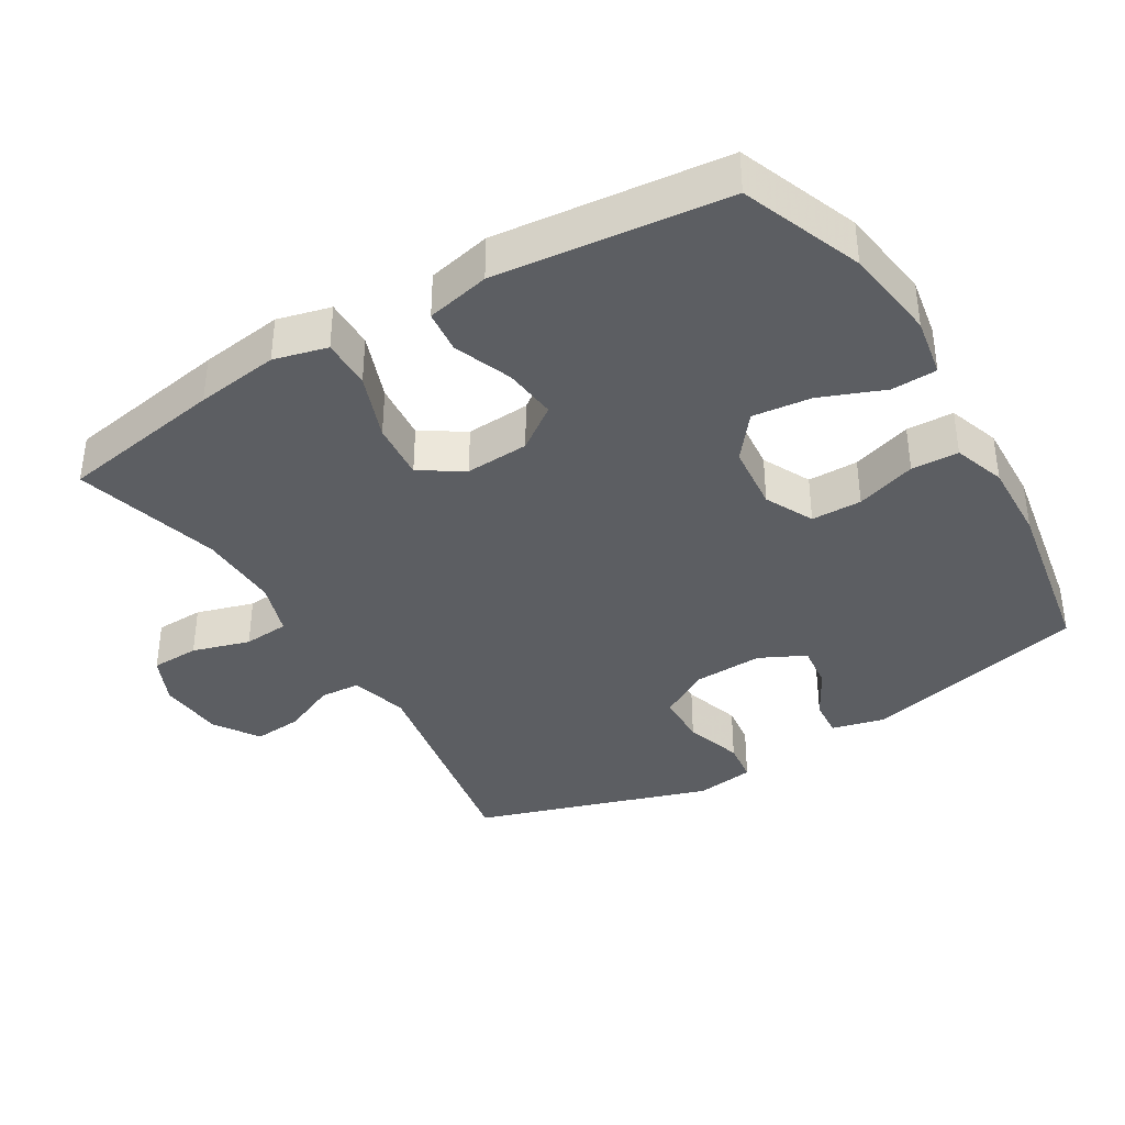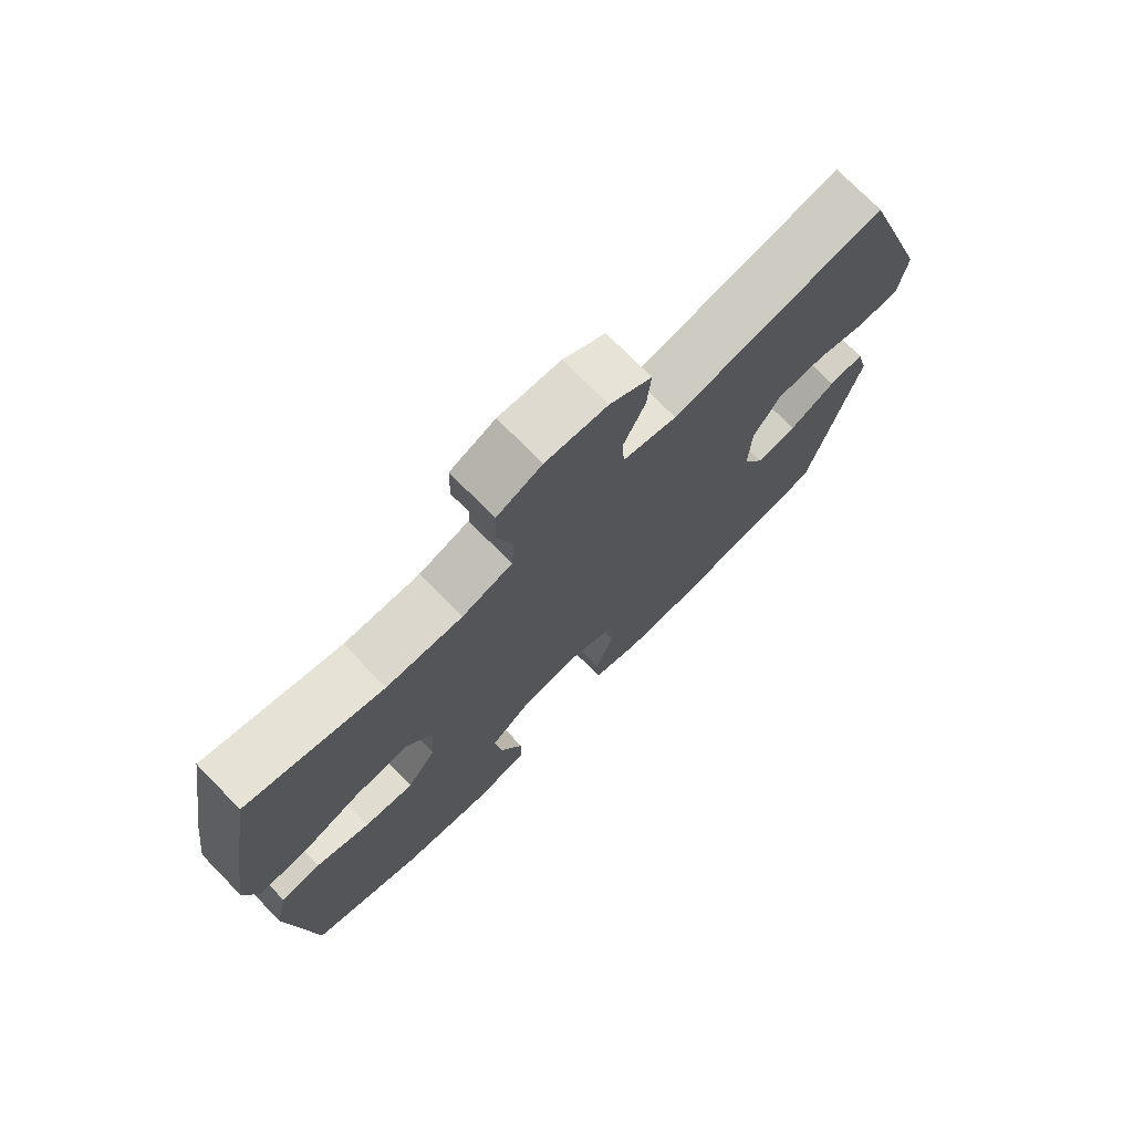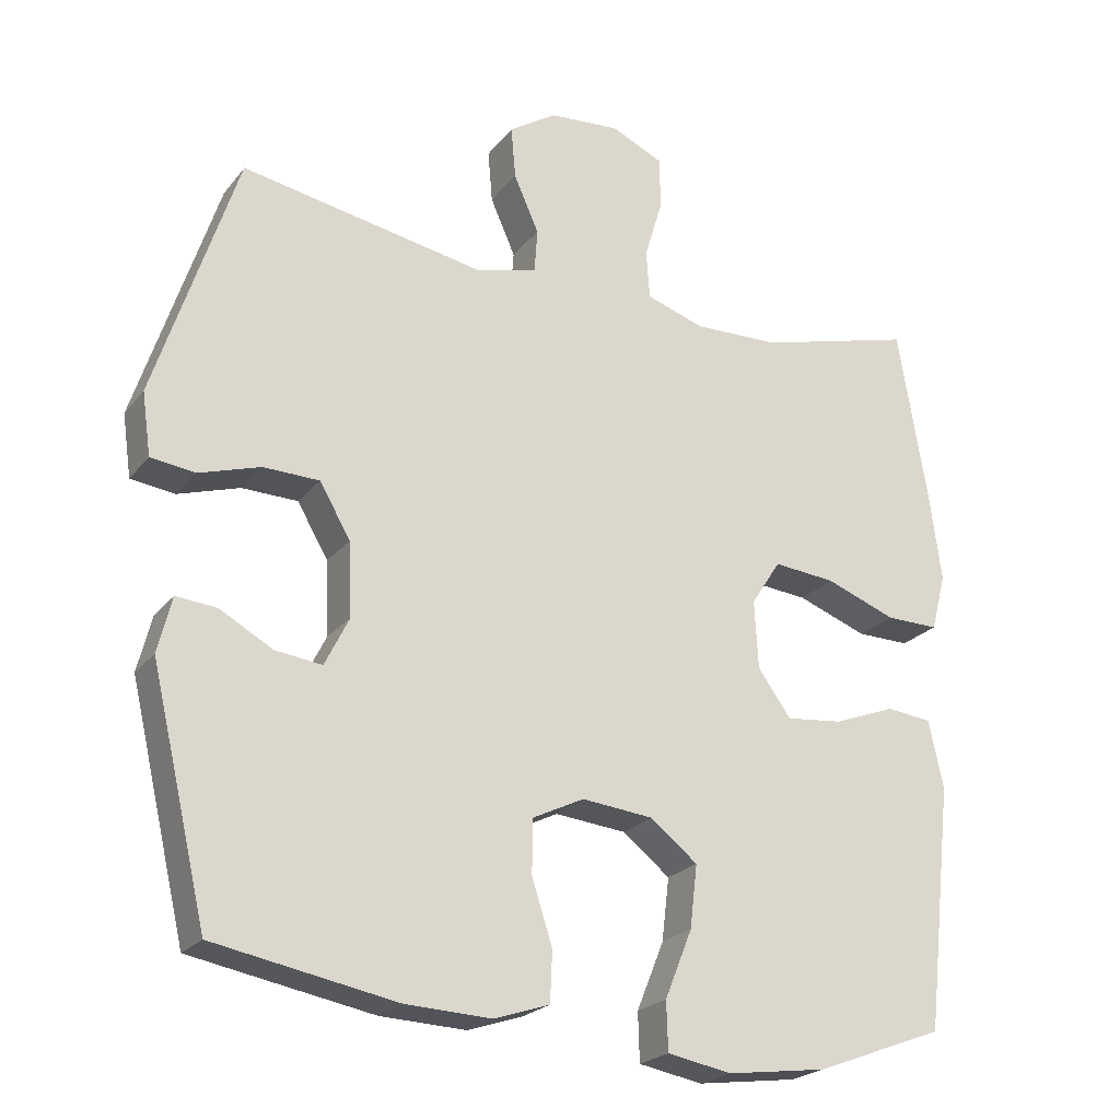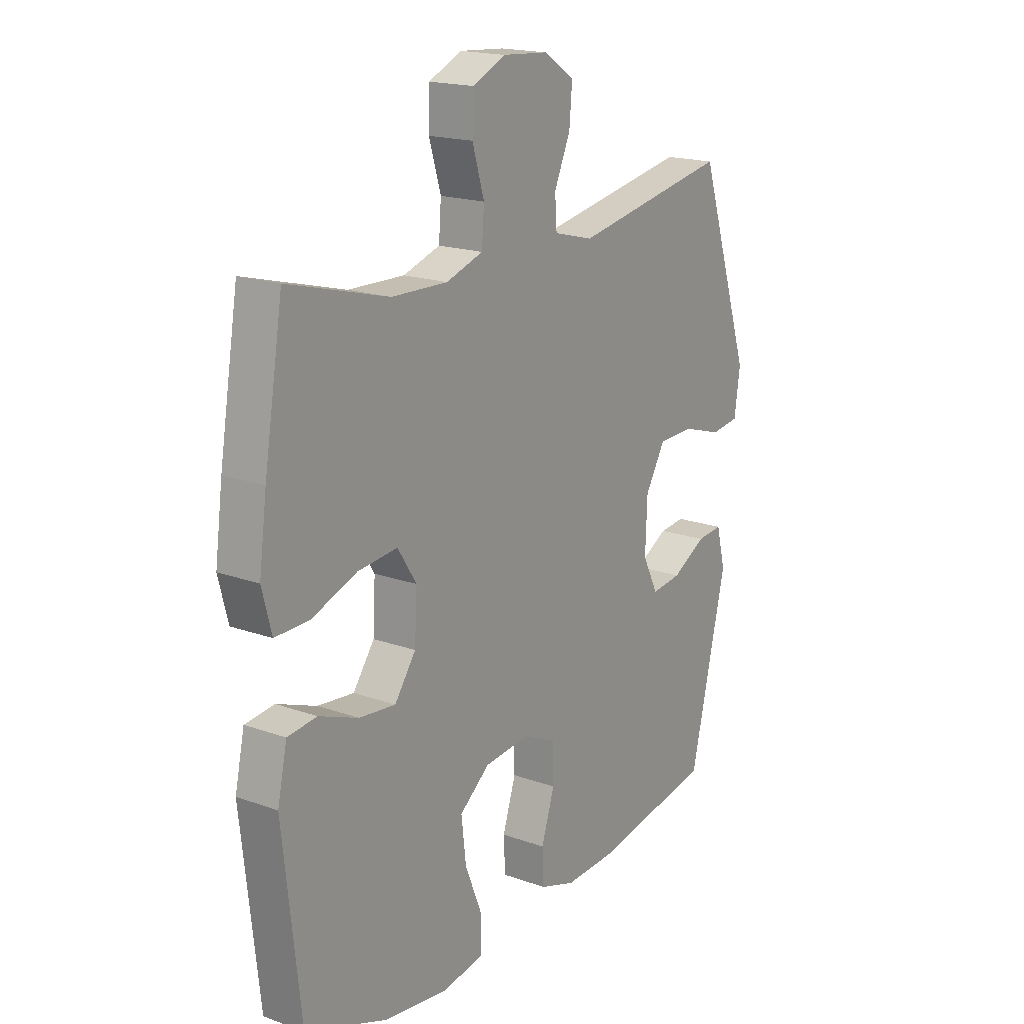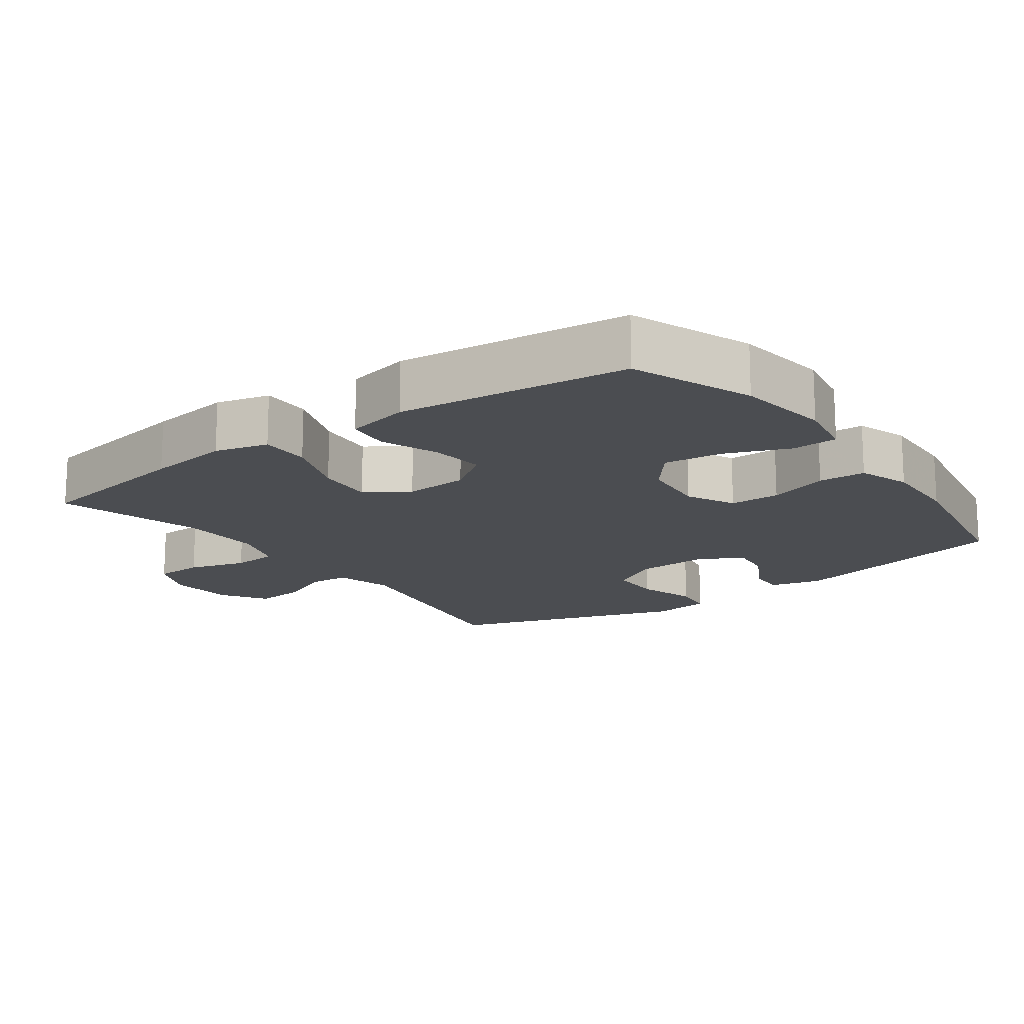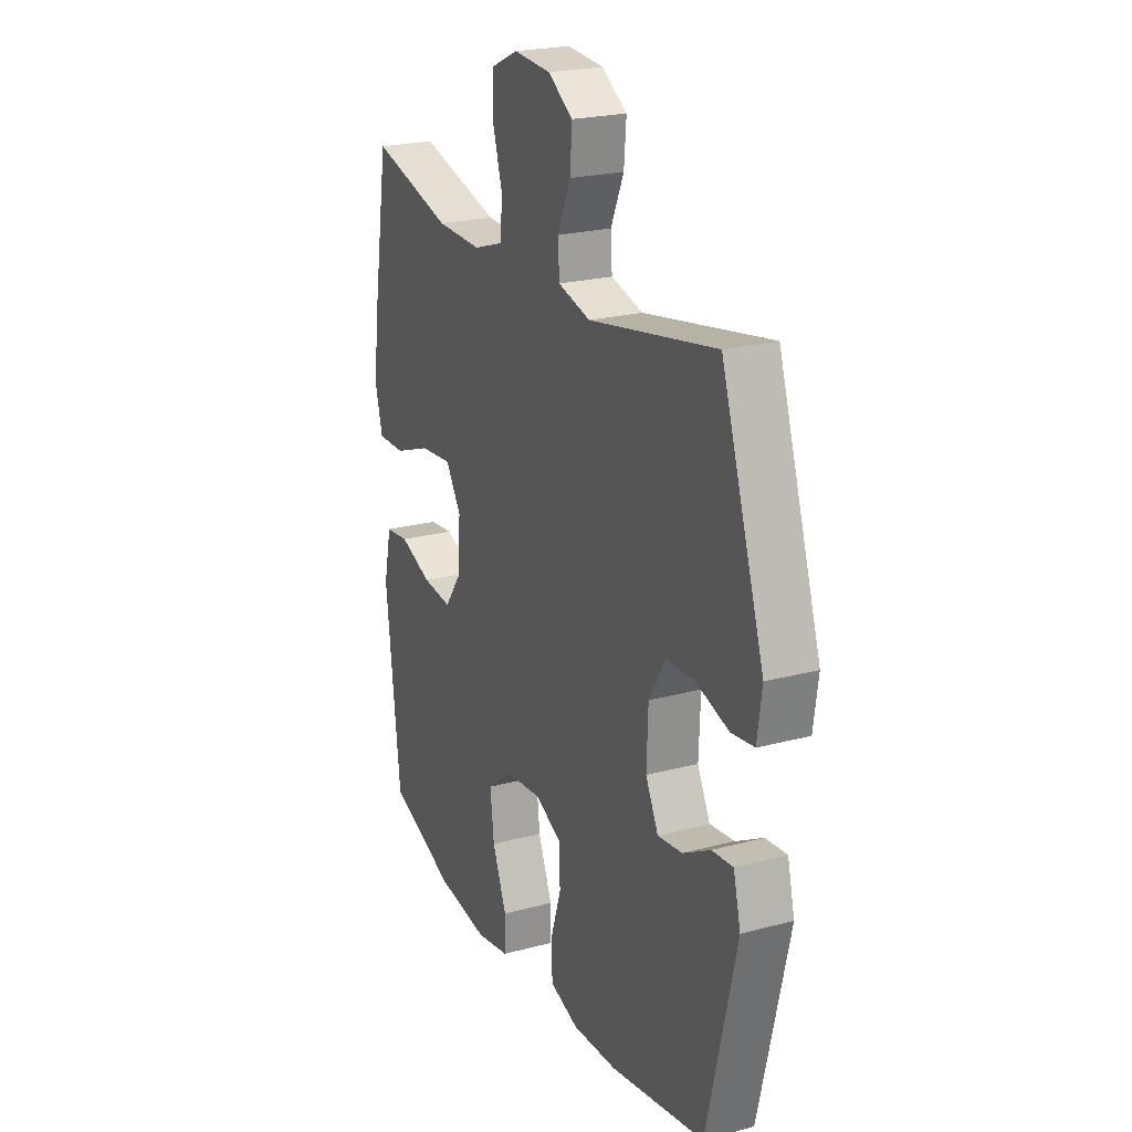
<metadata>
{"format":"obj","ext":"obj","renderer":"f3d","projection":"perspective","resolution":1024,"background":"white","views":[{"elev":-37.9,"azim":121.3,"up":"+Y"},{"elev":74.3,"azim":135.6,"up":"+Z"},{"elev":-22.7,"azim":-28.0,"up":"+Z"},{"elev":18.3,"azim":124.7,"up":"+Z"},{"elev":-15.9,"azim":126.2,"up":"+Y"},{"elev":22.6,"azim":-114.7,"up":"+Z"}]}
</metadata>
<code>
v -0.5 0.07 0.5
v -0.169 0.07 0.439
v -0.085 0.07 0.461
v -0.081 0.07 0.52
v -0.115 0.07 0.597
v -0.121 0.07 0.668
v -0.056 0.07 0.71
v 0.04 0.07 0.717
v 0.11 0.07 0.685
v 0.112 0.07 0.615
v 0.087 0.07 0.532
v 0.092 0.07 0.466
v 0.17 0.07 0.44
v 0.288 0.07 0.443
v 0.5 0.07 0.5
v 0.54 0.07 0.261
v 0.556 0.07 0.141
v 0.536 0.07 0.064
v 0.464 0.07 0.065
v 0.368 0.07 0.101
v 0.284 0.07 0.109
v 0.244 0.07 0.047
v 0.249 0.07 -0.045
v 0.294 0.07 -0.108
v 0.371 0.07 -0.1
v 0.455 0.07 -0.068
v 0.517 0.07 -0.075
v 0.537 0.07 -0.167
v 0.5 0.07 -0.5
v 0.325 0.07 -0.566
v 0.189 0.07 -0.584
v 0.102 0.07 -0.568
v 0.1 0.07 -0.502
v 0.137 0.07 -0.41
v 0.147 0.07 -0.325
v 0.083 0.07 -0.274
v -0.014 0.07 -0.264
v -0.084 0.07 -0.298
v -0.085 0.07 -0.371
v -0.057 0.07 -0.458
v -0.06 0.07 -0.526
v -0.135 0.07 -0.551
v -0.252 0.07 -0.546
v -0.5 0.07 -0.5
v -0.577 0.07 -0.172
v -0.558 0.07 -0.096
v -0.503 0.07 -0.101
v -0.431 0.07 -0.141
v -0.367 0.07 -0.149
v -0.334 0.07 -0.083
v -0.338 0.07 0.018
v -0.38 0.07 0.09
v -0.456 0.07 0.092
v -0.54 0.07 0.066
v -0.6 0.07 0.074
v -0.612 0.07 0.159
v -0.5 0 0.5
v -0.169 0 0.439
v -0.085 0 0.461
v -0.081 0 0.52
v -0.115 0 0.597
v -0.121 0 0.668
v -0.056 0 0.71
v 0.04 0 0.717
v 0.11 0 0.685
v 0.112 0 0.615
v 0.087 0 0.532
v 0.092 0 0.466
v 0.17 0 0.44
v 0.288 0 0.443
v 0.5 0 0.5
v 0.54 0 0.261
v 0.556 0 0.141
v 0.536 0 0.064
v 0.464 0 0.065
v 0.368 0 0.101
v 0.284 0 0.109
v 0.244 0 0.047
v 0.249 0 -0.045
v 0.294 0 -0.108
v 0.371 0 -0.1
v 0.455 0 -0.068
v 0.517 0 -0.075
v 0.537 0 -0.167
v 0.5 0 -0.5
v 0.325 0 -0.566
v 0.189 0 -0.584
v 0.102 0 -0.568
v 0.1 0 -0.502
v 0.137 0 -0.41
v 0.147 0 -0.325
v 0.083 0 -0.274
v -0.014 0 -0.264
v -0.084 0 -0.298
v -0.085 0 -0.371
v -0.057 0 -0.458
v -0.06 0 -0.526
v -0.135 0 -0.551
v -0.252 0 -0.546
v -0.5 0 -0.5
v -0.577 0 -0.172
v -0.558 0 -0.096
v -0.503 0 -0.101
v -0.431 0 -0.141
v -0.367 0 -0.149
v -0.334 0 -0.083
v -0.338 0 0.018
v -0.38 0 0.09
v -0.456 0 0.092
v -0.54 0 0.066
v -0.6 0 0.074
v -0.612 0 0.159
f 56 1 2
f 55 56 2
f 54 55 2
f 53 54 2
f 52 53 2 3
f 51 52 3
f 50 51 3
f 46 47 48
f 45 46 48
f 44 45 48
f 43 44 48
f 42 43 48
f 41 42 48
f 40 41 48
f 39 40 48
f 38 39 48 49
f 37 38 49 50
f 32 33 34
f 31 32 34
f 30 31 34
f 29 30 34
f 28 29 34
f 27 28 34
f 26 27 34
f 25 26 34
f 24 25 34 35
f 23 24 35 36
f 18 19 20
f 17 18 20
f 16 17 20
f 15 16 20
f 14 15 20
f 13 14 20 21
f 12 13 21 22
f 9 10 11
f 8 9 11
f 7 8 11
f 6 7 11
f 5 6 11
f 4 5 11
f 3 4 11 12
f 36 37 50
f 23 36 50
f 22 23 50
f 12 22 50
f 3 12 50
f 58 57 112
f 58 112 111
f 58 111 110
f 58 110 109
f 59 58 109 108
f 59 108 107
f 59 107 106
f 104 103 102
f 104 102 101
f 104 101 100
f 104 100 99
f 104 99 98
f 104 98 97
f 104 97 96
f 104 96 95
f 105 104 95 94
f 106 105 94 93
f 90 89 88
f 90 88 87
f 90 87 86
f 90 86 85
f 90 85 84
f 90 84 83
f 90 83 82
f 90 82 81
f 91 90 81 80
f 92 91 80 79
f 76 75 74
f 76 74 73
f 76 73 72
f 76 72 71
f 76 71 70
f 77 76 70 69
f 78 77 69 68
f 67 66 65
f 67 65 64
f 67 64 63
f 67 63 62
f 67 62 61
f 67 61 60
f 68 67 60 59
f 106 93 92
f 106 92 79
f 106 79 78
f 106 78 68
f 106 68 59
f 1 57 58 2
f 2 58 59 3
f 3 59 60 4
f 4 60 61 5
f 5 61 62 6
f 6 62 63 7
f 7 63 64 8
f 8 64 65 9
f 9 65 66 10
f 10 66 67 11
f 11 67 68 12
f 12 68 69 13
f 13 69 70 14
f 14 70 71 15
f 15 71 72 16
f 16 72 73 17
f 17 73 74 18
f 18 74 75 19
f 19 75 76 20
f 20 76 77 21
f 21 77 78 22
f 22 78 79 23
f 23 79 80 24
f 24 80 81 25
f 25 81 82 26
f 26 82 83 27
f 27 83 84 28
f 28 84 85 29
f 29 85 86 30
f 30 86 87 31
f 31 87 88 32
f 32 88 89 33
f 33 89 90 34
f 34 90 91 35
f 35 91 92 36
f 36 92 93 37
f 37 93 94 38
f 38 94 95 39
f 39 95 96 40
f 40 96 97 41
f 41 97 98 42
f 42 98 99 43
f 43 99 100 44
f 44 100 101 45
f 45 101 102 46
f 46 102 103 47
f 47 103 104 48
f 48 104 105 49
f 49 105 106 50
f 50 106 107 51
f 51 107 108 52
f 52 108 109 53
f 53 109 110 54
f 54 110 111 55
f 55 111 112 56
f 56 112 57 1

</code>
